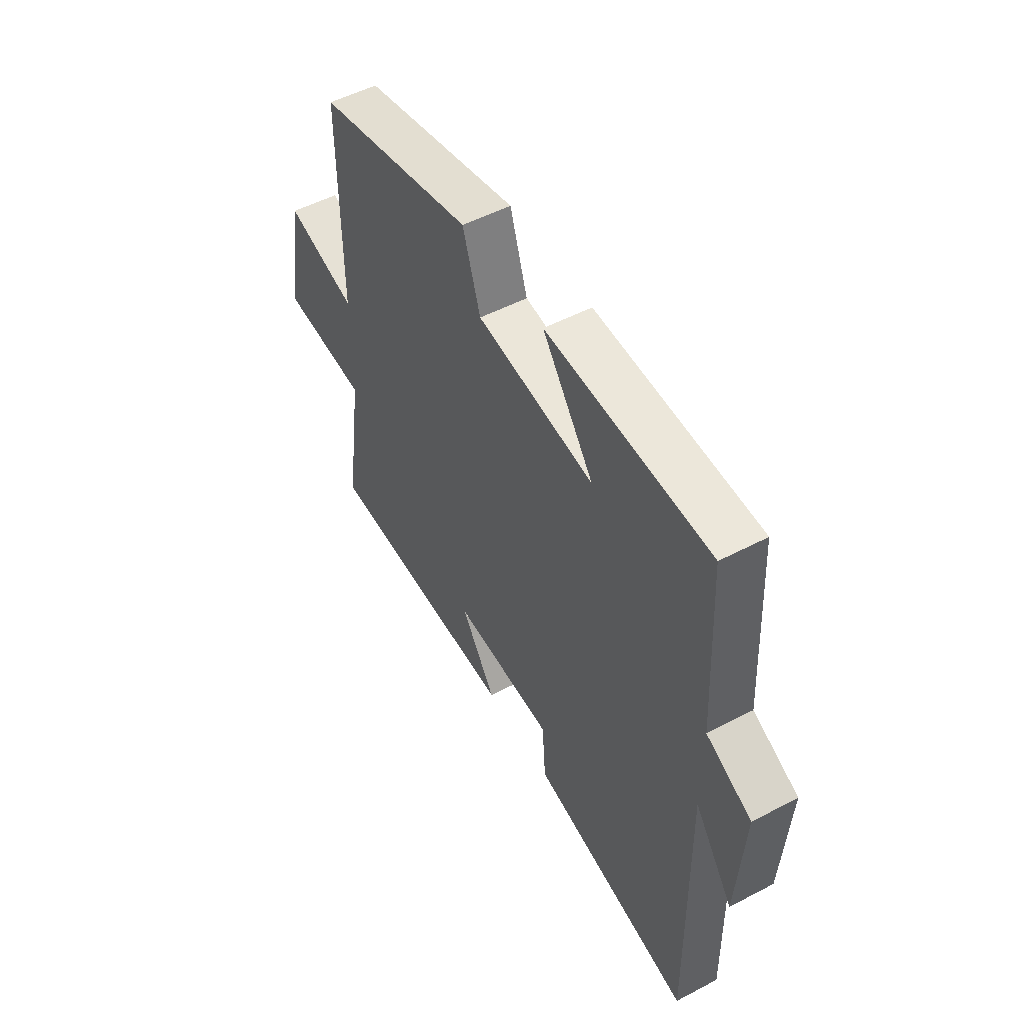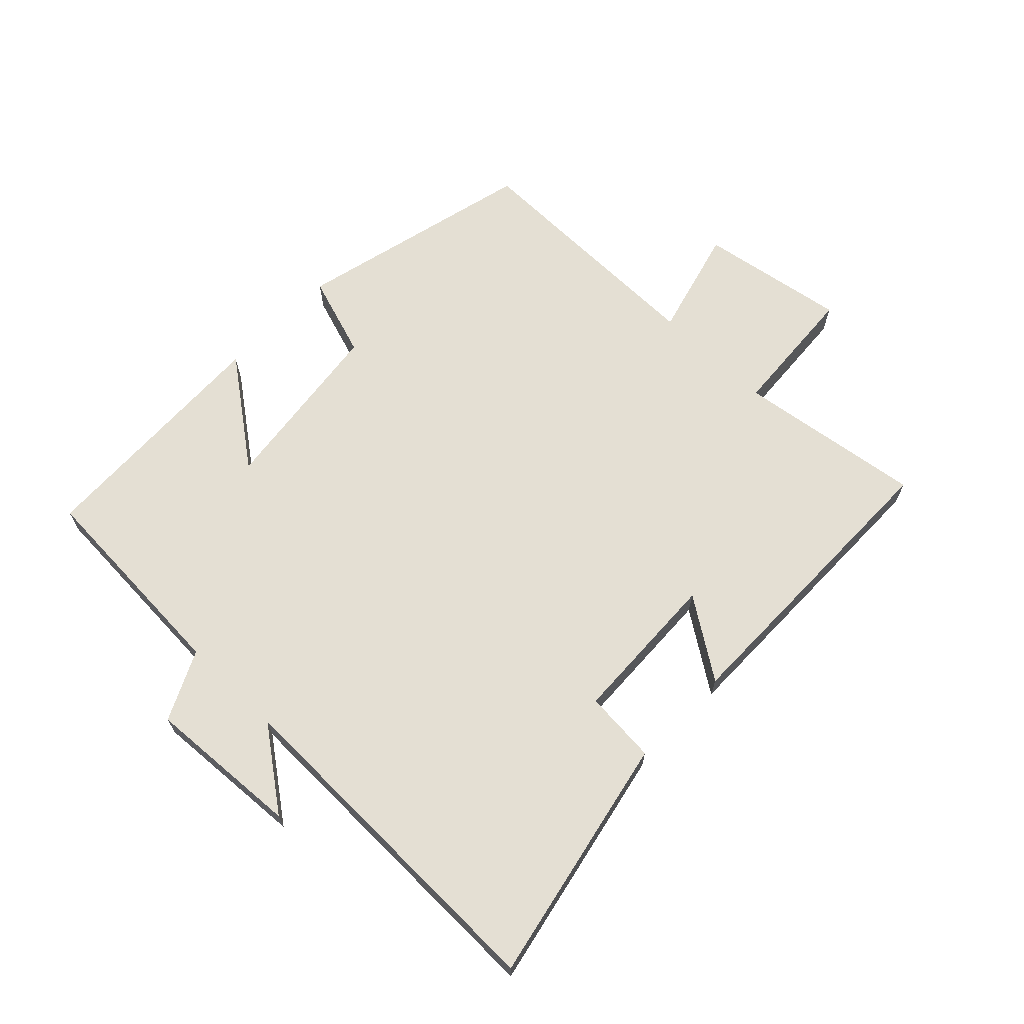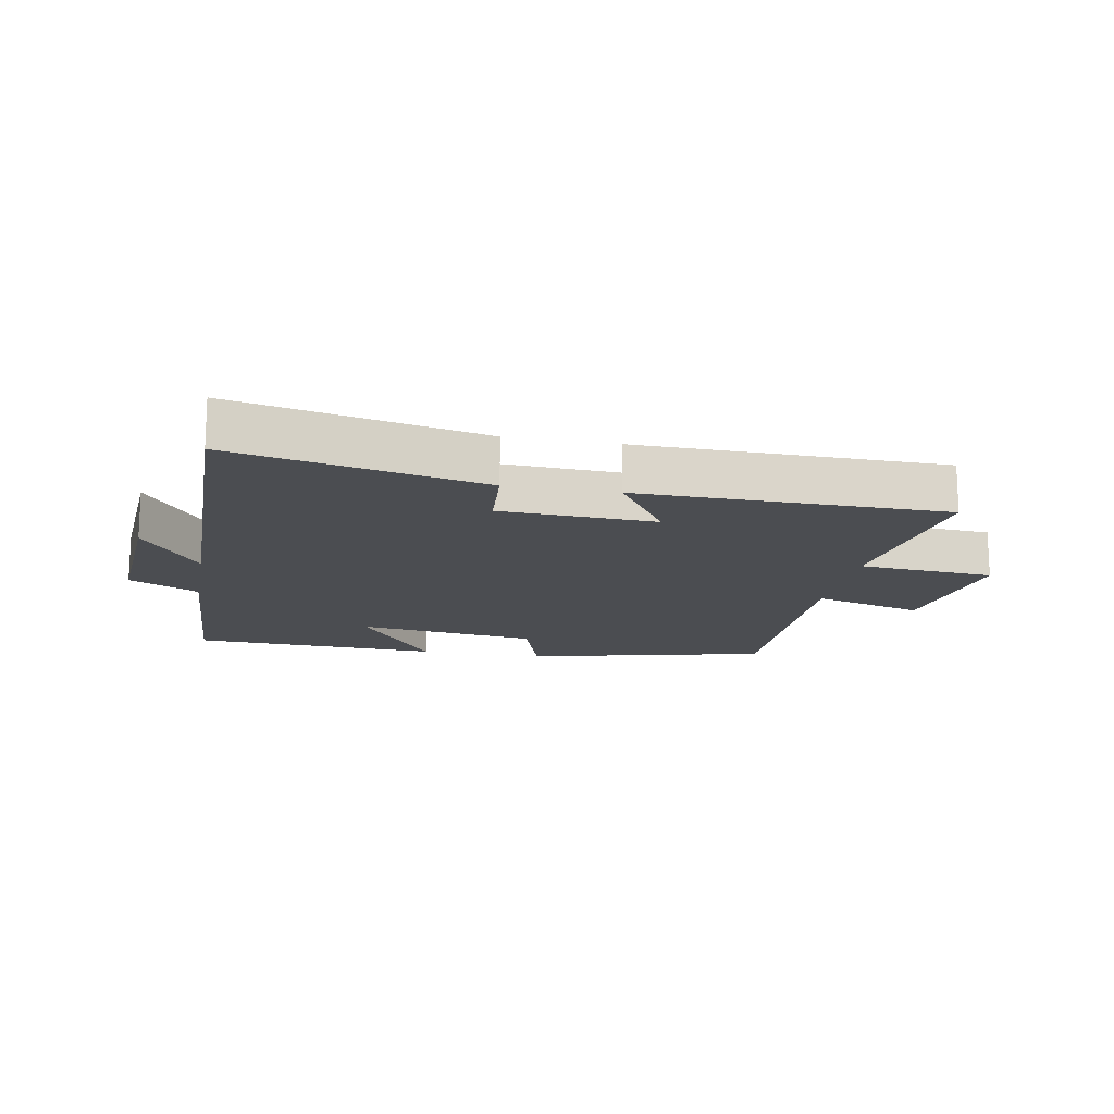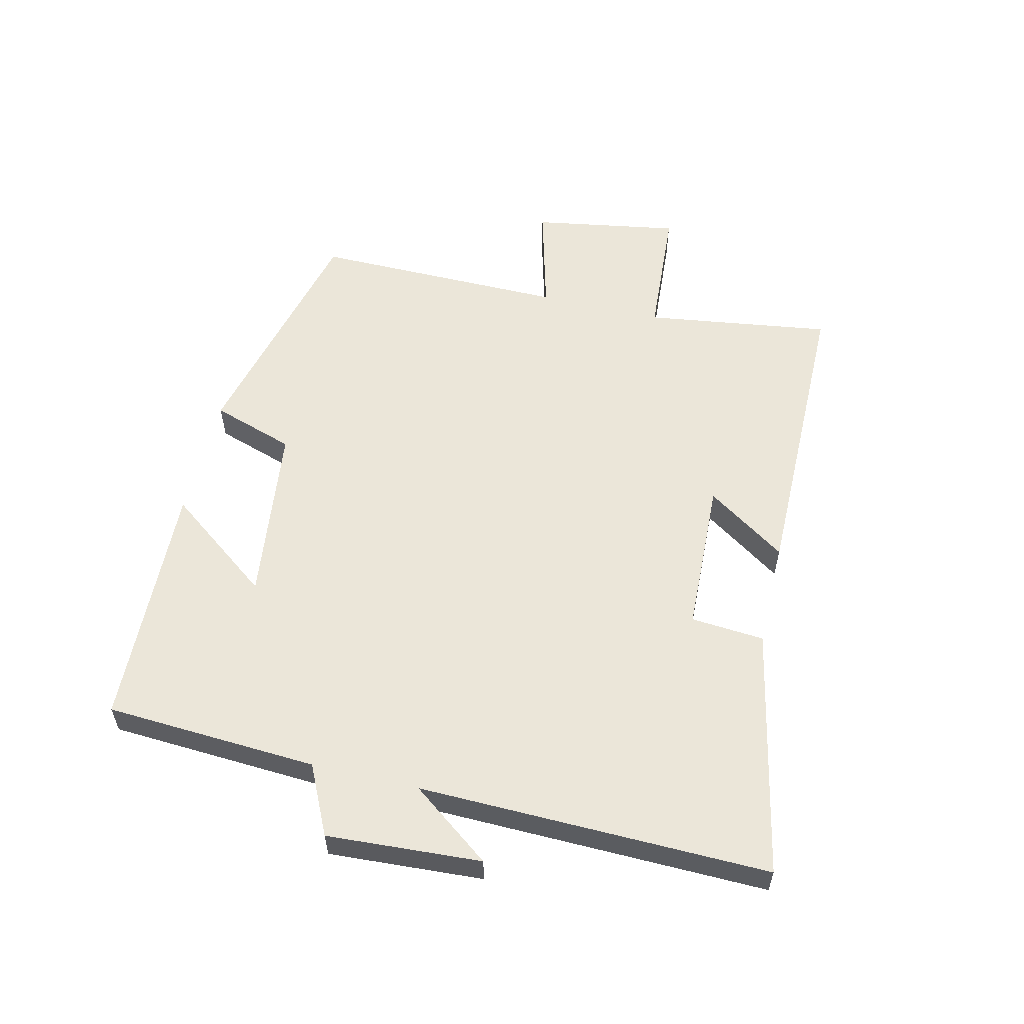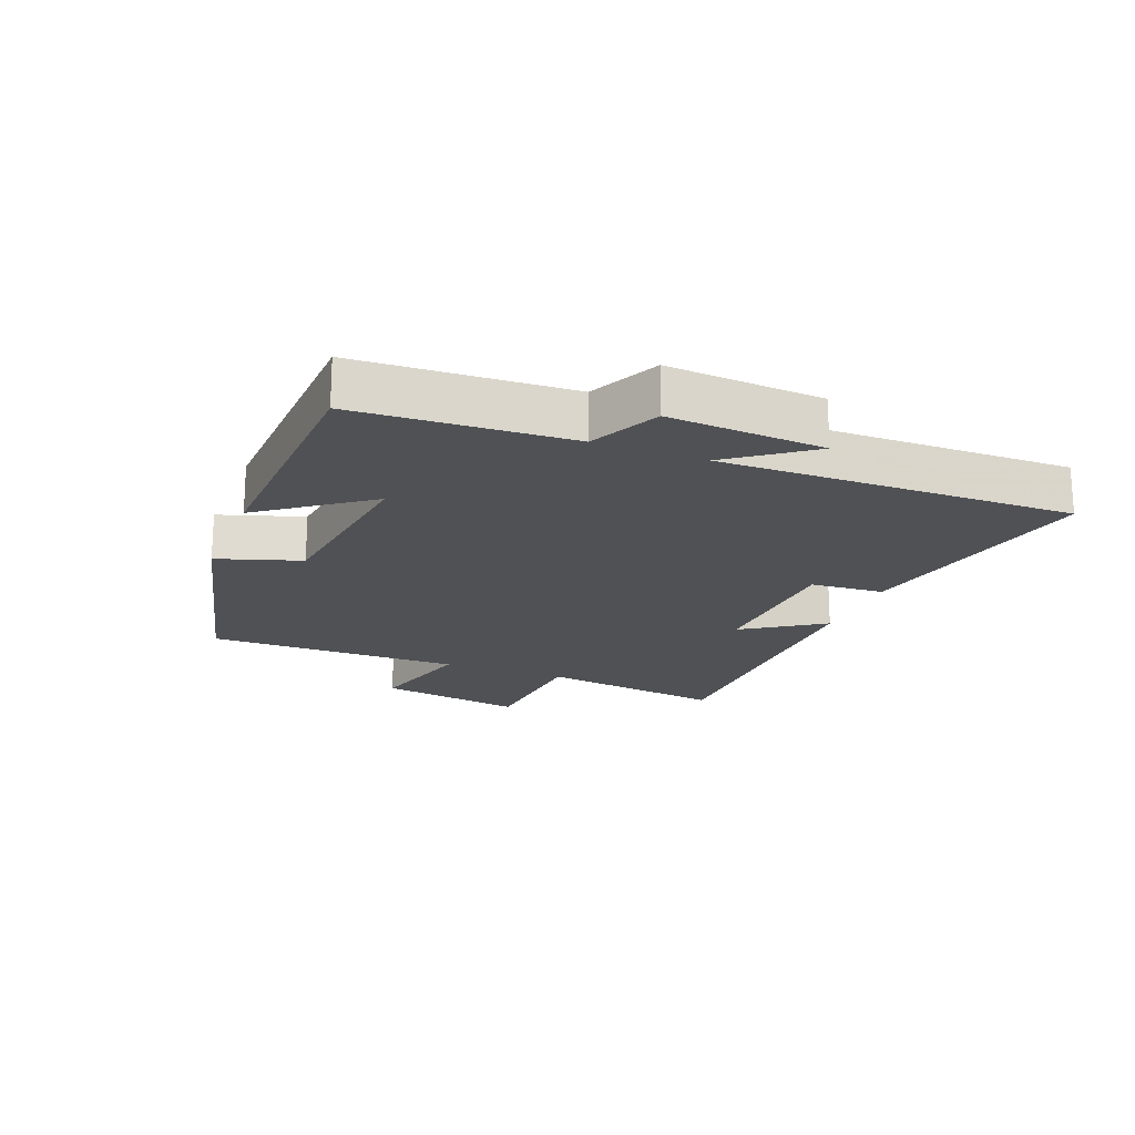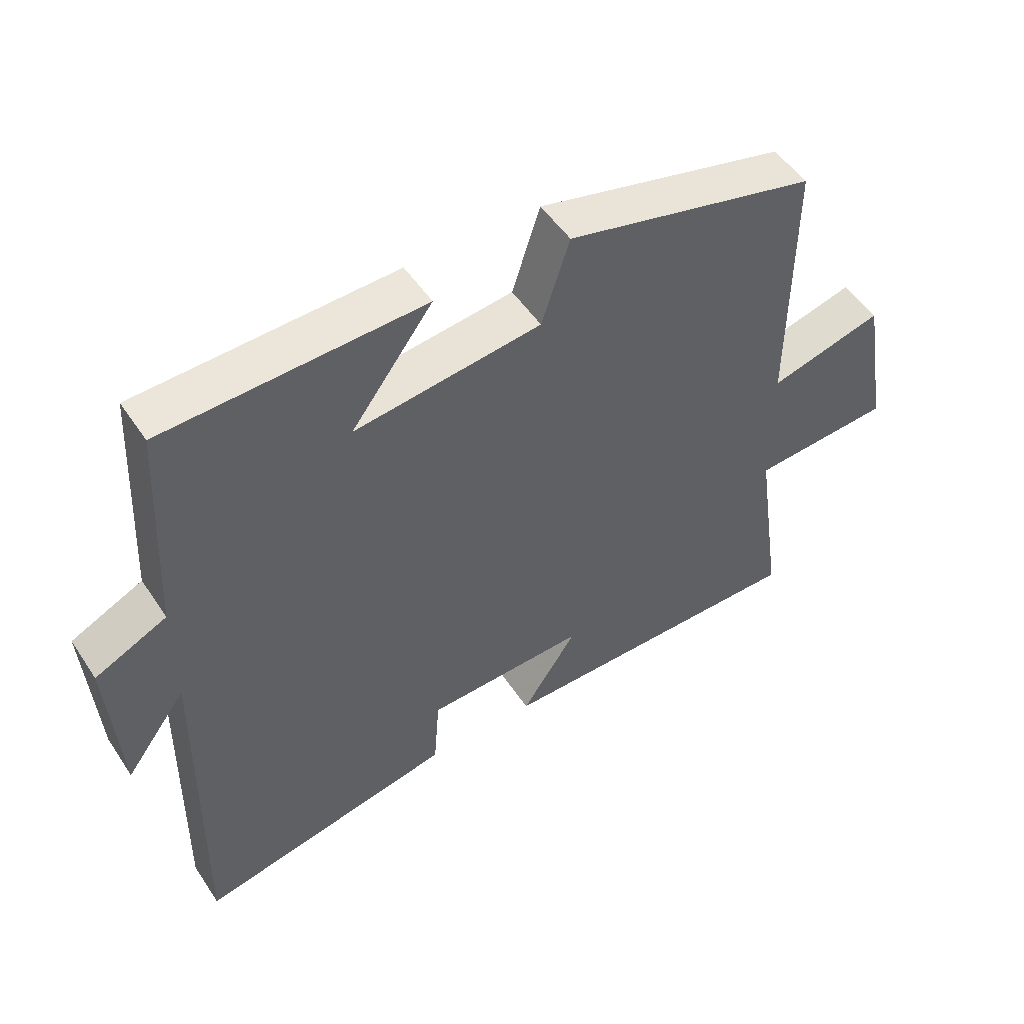
<metadata>
{"format":"obj","ext":"obj","renderer":"f3d","projection":"perspective","resolution":1024,"background":"white","views":[{"elev":52.0,"azim":60.4,"up":"+Z"},{"elev":66.7,"azim":134.1,"up":"+Y"},{"elev":-15.7,"azim":169.3,"up":"+Y"},{"elev":57.0,"azim":103.5,"up":"+Y"},{"elev":-19.5,"azim":68.5,"up":"+Y"},{"elev":51.0,"azim":147.4,"up":"+Z"}]}
</metadata>
<code>
v 0.509 0.07 -0.583
v 0.113 0.07 -0.5
v 0.104 0.07 -0.383
v -0.142 0.07 -0.373
v -0.057 0.07 -0.5
v -0.543 0.07 -0.497
v -0.5 0.07 -0.2
v -0.715 0.07 -0.185
v -0.675 0.07 0.049
v -0.5 0.07 0.002
v -0.502 0.07 0.407
v -0.118 0.07 0.5
v -0.075 0.07 0.368
v 0.211 0.07 0.332
v 0.086 0.07 0.5
v 0.482 0.07 0.485
v 0.5 0.07 0.147
v 0.61 0.07 0.094
v 0.594 0.07 -0.152
v 0.5 0.07 -0.025
v 0.509 0 -0.583
v 0.113 0 -0.5
v 0.104 0 -0.383
v -0.142 0 -0.373
v -0.057 0 -0.5
v -0.543 0 -0.497
v -0.5 0 -0.2
v -0.715 0 -0.185
v -0.675 0 0.049
v -0.5 0 0.002
v -0.502 0 0.407
v -0.118 0 0.5
v -0.075 0 0.368
v 0.211 0 0.332
v 0.086 0 0.5
v 0.482 0 0.485
v 0.5 0 0.147
v 0.61 0 0.094
v 0.594 0 -0.152
v 0.5 0 -0.025
f 17 18 19 20
f 16 17 20
f 15 16 20
f 14 15 20
f 13 14 20 1
f 10 11 12 13
f 10 13 1
f 7 8 9 10
f 4 5 6 7
f 3 4 7 10
f 1 2 3
f 1 3 10
f 40 39 38 37
f 40 37 36
f 40 36 35
f 40 35 34
f 21 40 34 33
f 33 32 31 30
f 21 33 30
f 30 29 28 27
f 27 26 25 24
f 30 27 24 23
f 23 22 21
f 30 23 21
f 1 21 22 2
f 2 22 23 3
f 3 23 24 4
f 4 24 25 5
f 5 25 26 6
f 6 26 27 7
f 7 27 28 8
f 8 28 29 9
f 9 29 30 10
f 10 30 31 11
f 11 31 32 12
f 12 32 33 13
f 13 33 34 14
f 14 34 35 15
f 15 35 36 16
f 16 36 37 17
f 17 37 38 18
f 18 38 39 19
f 19 39 40 20
f 20 40 21 1

</code>
